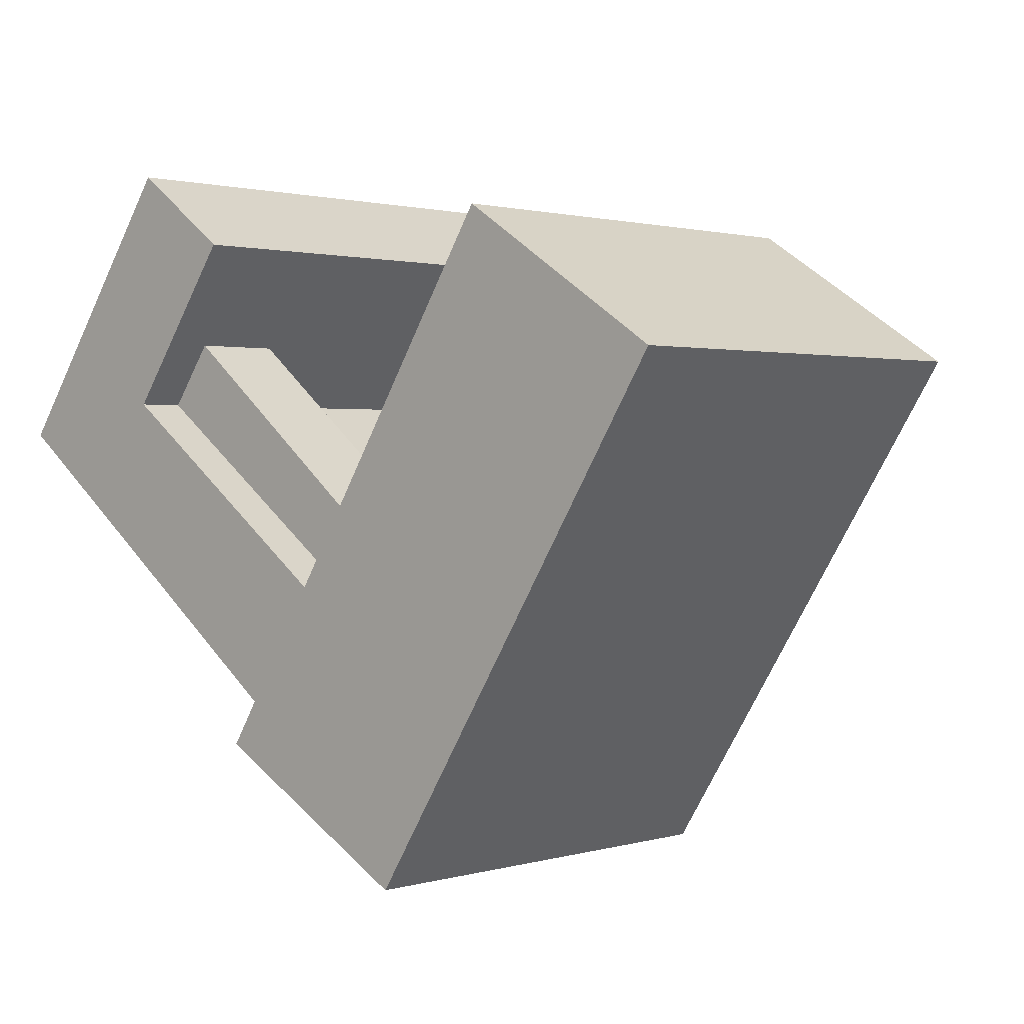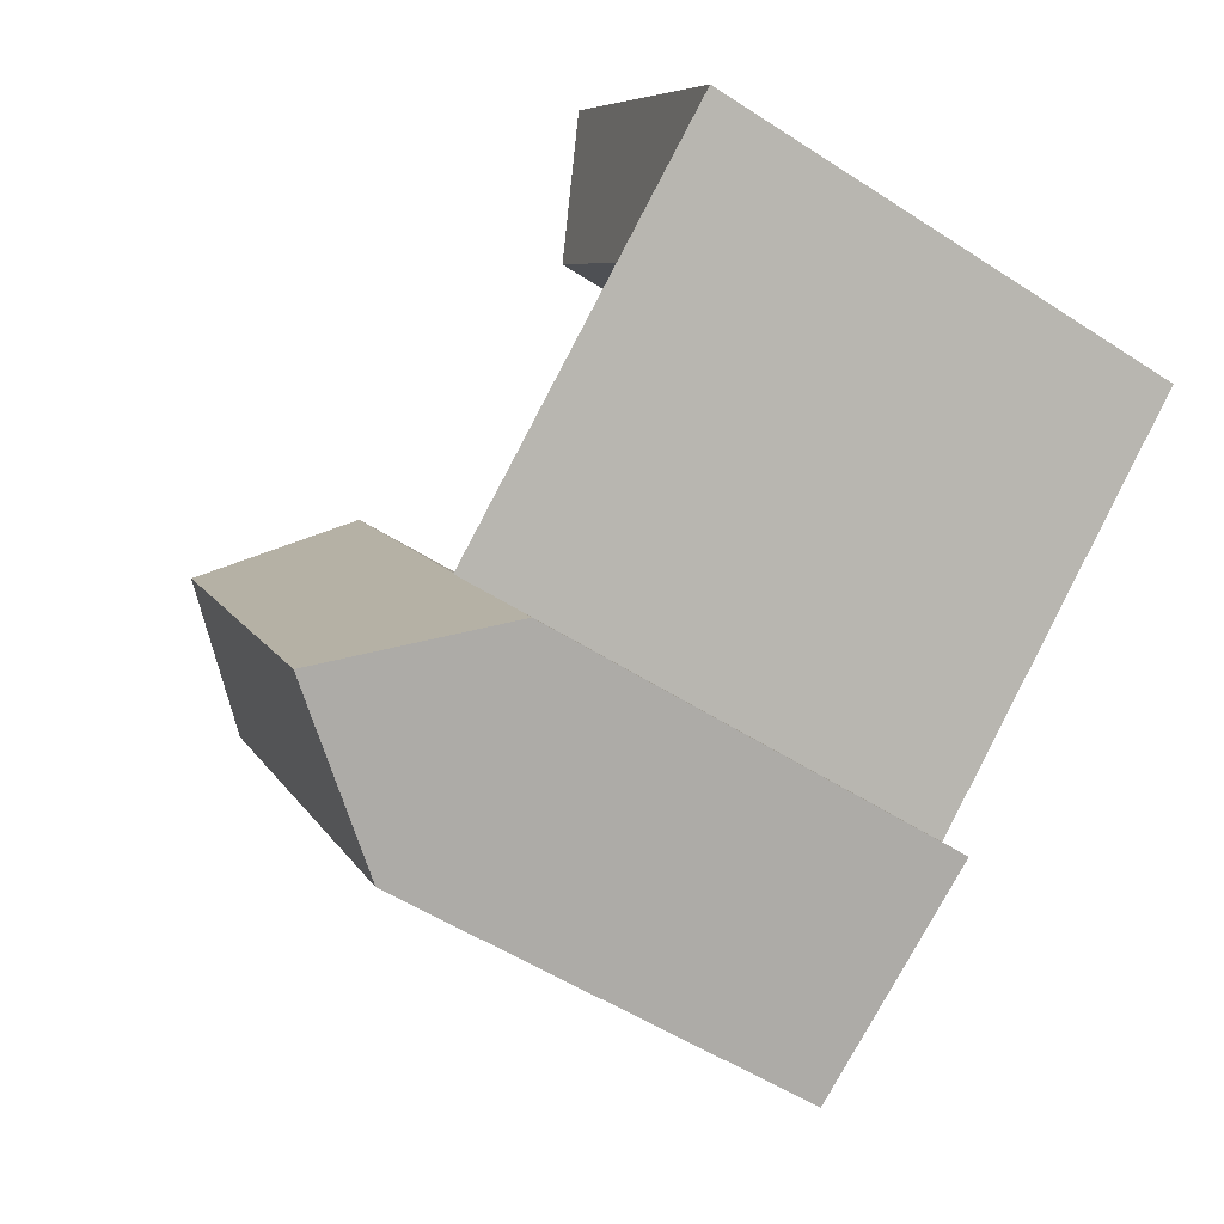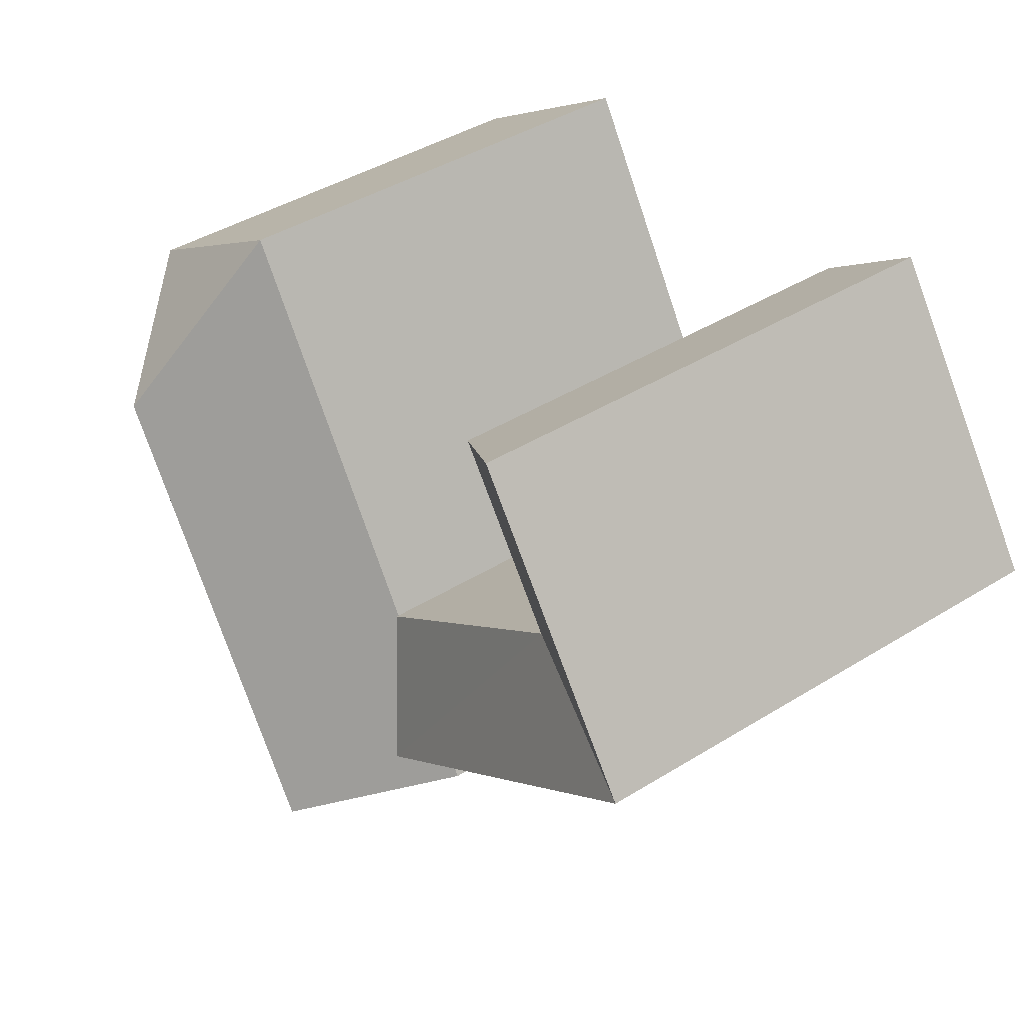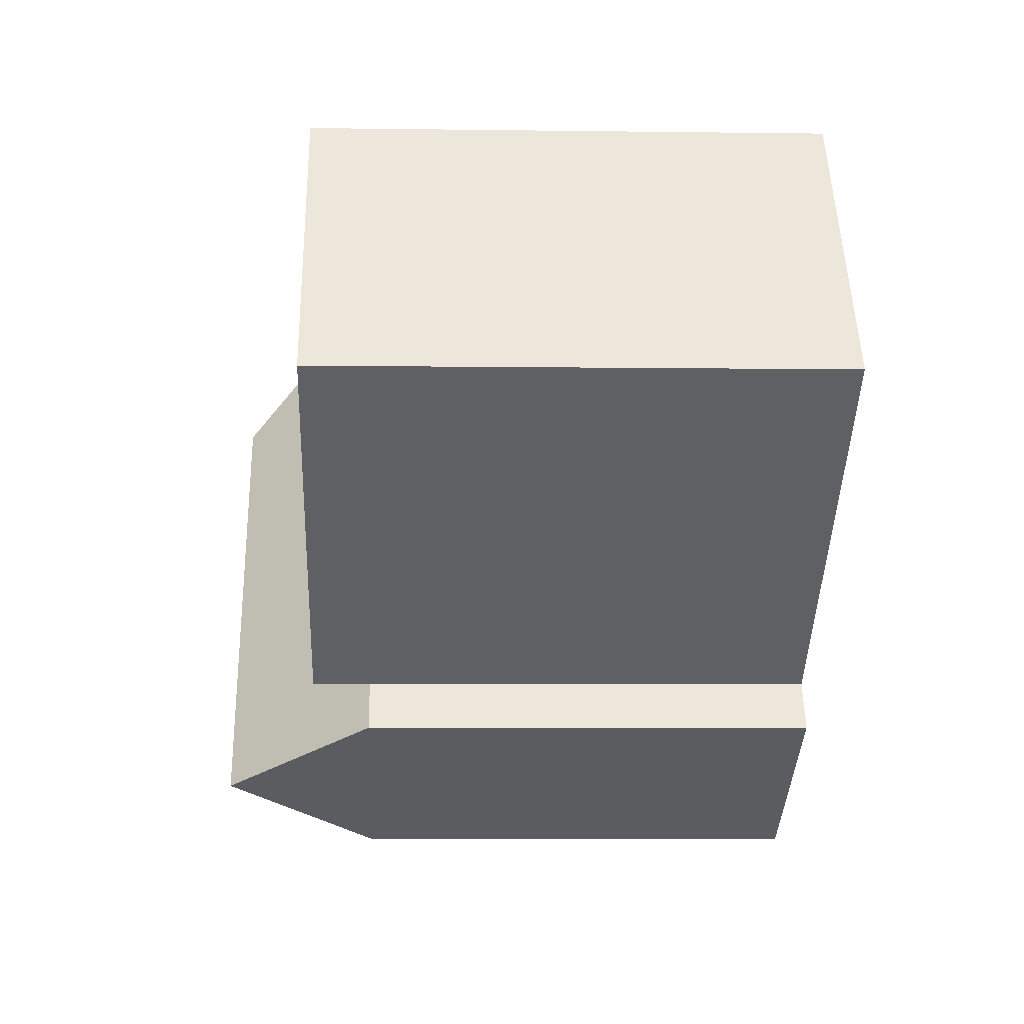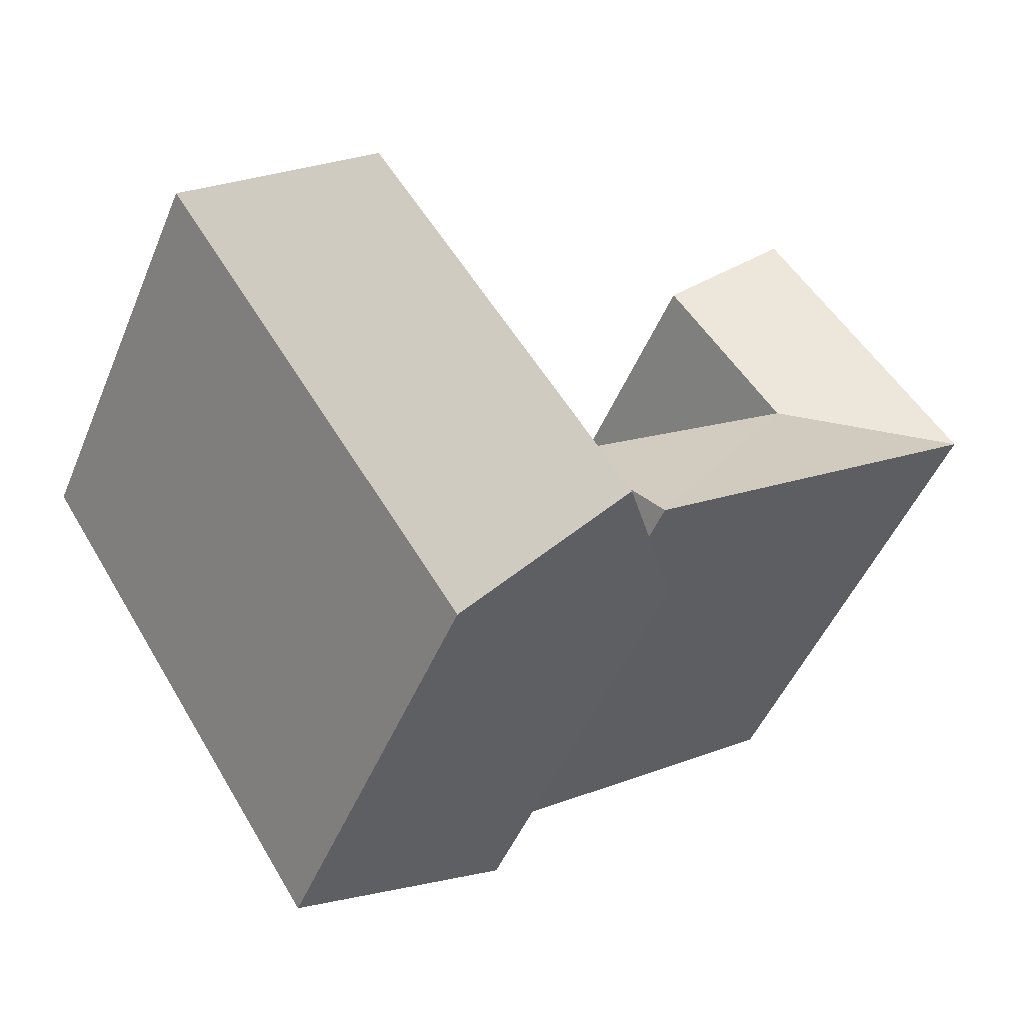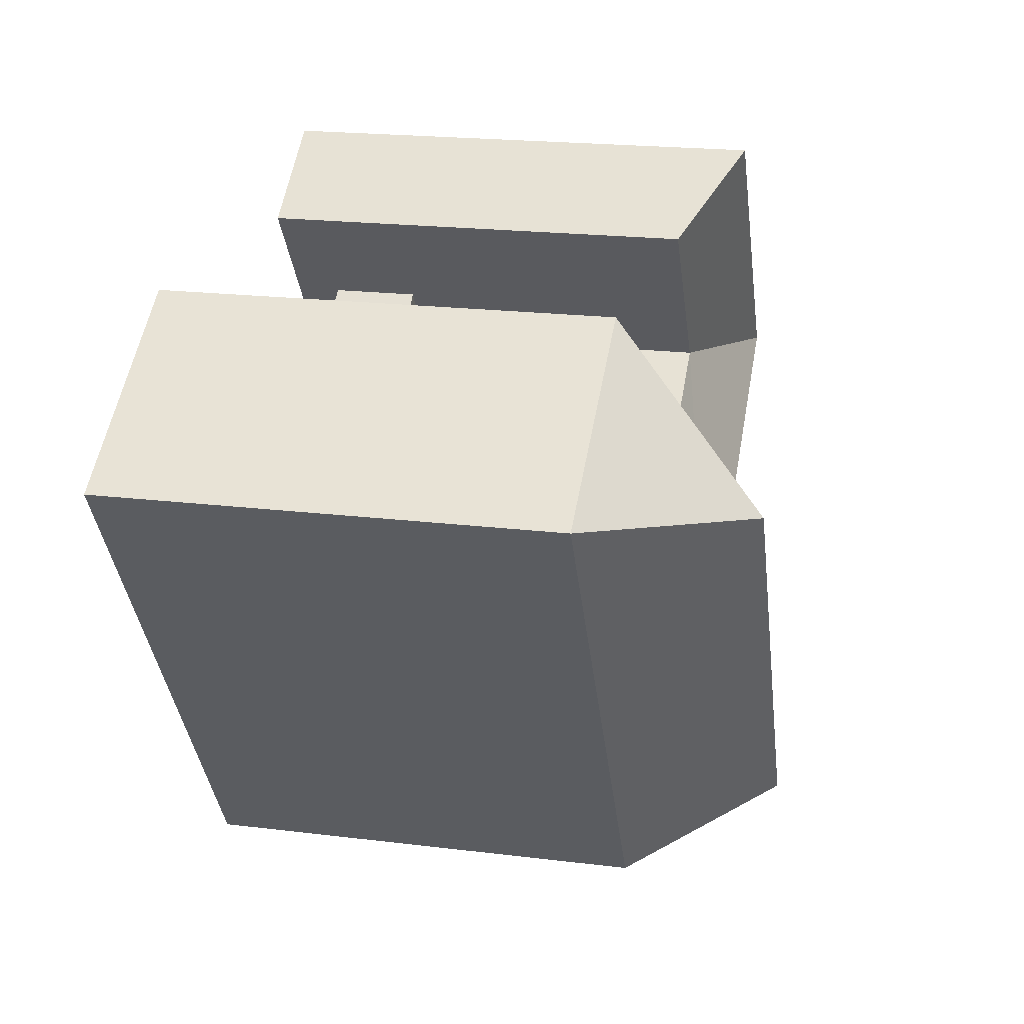
<metadata>
{"format":"obj","ext":"obj","renderer":"f3d","projection":"perspective","resolution":1024,"background":"white","views":[{"elev":1.3,"azim":43.2,"up":"+Z"},{"elev":-52.8,"azim":-124.9,"up":"+Z"},{"elev":42.7,"azim":-126.4,"up":"+Z"},{"elev":-6.0,"azim":-92.3,"up":"+Z"},{"elev":-49.1,"azim":157.7,"up":"+Z"},{"elev":20.6,"azim":102.6,"up":"+Z"}]}
</metadata>
<code>
v  24.14 4.567 -5.03
v  9.474 4.567 1.584
v  11.78 4.567 4.759
v  22.44 4.567 -7.781
v  17.1 20.53 -16.1
v  23.7 28.09 -17.59
v  22.68 28.09 -19.18
v  27.59 28.09 -11.5
v  33.05 28.09 -2.959
v  36.02 28.09 1.675
v  34.12 20.53 10.5
v  18.58 20.53 -13.79
v  22.43 20.53 -7.772
v  27.89 20.53 0.7689
v  28.81 20.53 -21.38
v  28.26 20.53 -22.25
v  32.75 20.53 -15.23
v  38.22 20.53 -6.687
v  44.78 20.53 3.568
v  18.58 23.49 -13.79
v  9.468 20.64 1.588
v  22.43 20.64 -7.772
v  5.416 23.49 -4.019
v  0.0005519 23.49 -0.0008165
v  4.002 23.49 5.536
v  9.932 23.49 13.74
v  15.4 20.64 9.793
v  22.44 4.764e-16 -7.781
v  9.474 -9.7e-17 1.584
v  11.78 -2.914e-16 4.759
v  24.14 3.08e-16 -5.03
v  38.21 -2.34 -6.686
v  44.78 -2.34 3.569
v  32.75 -2.34 -15.23
v  28.81 -2.34 -21.38
v  28.26 -2.34 -22.25
v  22.68 -2.34 -19.18
v  17.1 -2.34 -16.1
v  22.43 -2.34 -7.772
v  34.12 -2.34 10.5
v  27.89 -2.34 0.7697
v  0 -2.34 -1.433e-16
v  5.415 -2.34 -4.018
v  18.58 -2.34 -13.79
v  9.931 -2.34 13.74
v  4.001 -2.34 5.537
v  9.467 -2.34 1.589
v  15.4 -2.34 9.794
g defaultobject
f 1 2 3
f 2 1 4
f 5 6 7
f 6 5 8
f 8 5 9
f 9 5 10
f 10 5 11
f 11 5 12
f 11 12 13
f 11 13 14
f 7 15 16
f 15 7 17
f 17 7 18
f 18 7 19
f 19 7 10
f 10 7 6
f 10 6 8
f 10 8 9
f 20 21 22
f 21 20 23
f 21 23 24
f 25 21 24
f 21 25 26
f 21 26 27
f 11 19 10
f 2 28 29
f 28 2 4
f 3 29 30
f 29 3 2
f 31 3 30
f 3 31 1
f 32 19 33
f 19 32 34
f 19 34 35
f 19 35 36
f 19 36 18
f 18 36 17
f 17 36 15
f 15 36 16
f 5 37 38
f 37 5 36
f 36 5 16
f 16 5 7
f 39 14 13
f 14 39 11
f 11 39 40
f 40 39 41
f 12 23 20
f 23 12 24
f 24 12 42
f 42 12 43
f 43 12 44
f 42 25 24
f 25 42 26
f 26 42 45
f 45 42 46
f 12 38 44
f 38 12 5
f 33 11 40
f 11 33 19
f 12 22 13
f 22 12 20
f 39 21 47
f 21 39 13
f 21 13 22
f 47 27 48
f 27 47 21
f 48 26 45
f 26 48 27
f 28 1 31
f 1 28 4
f 31 29 28
f 29 31 30
f 46 48 45
f 48 46 42
f 48 42 47
f 47 42 43
f 47 43 39
f 39 43 44
f 39 44 33
f 33 44 32
f 32 44 38
f 32 38 37
f 32 37 34
f 34 37 35
f 35 37 36
f 41 33 40
f 33 41 39

</code>
